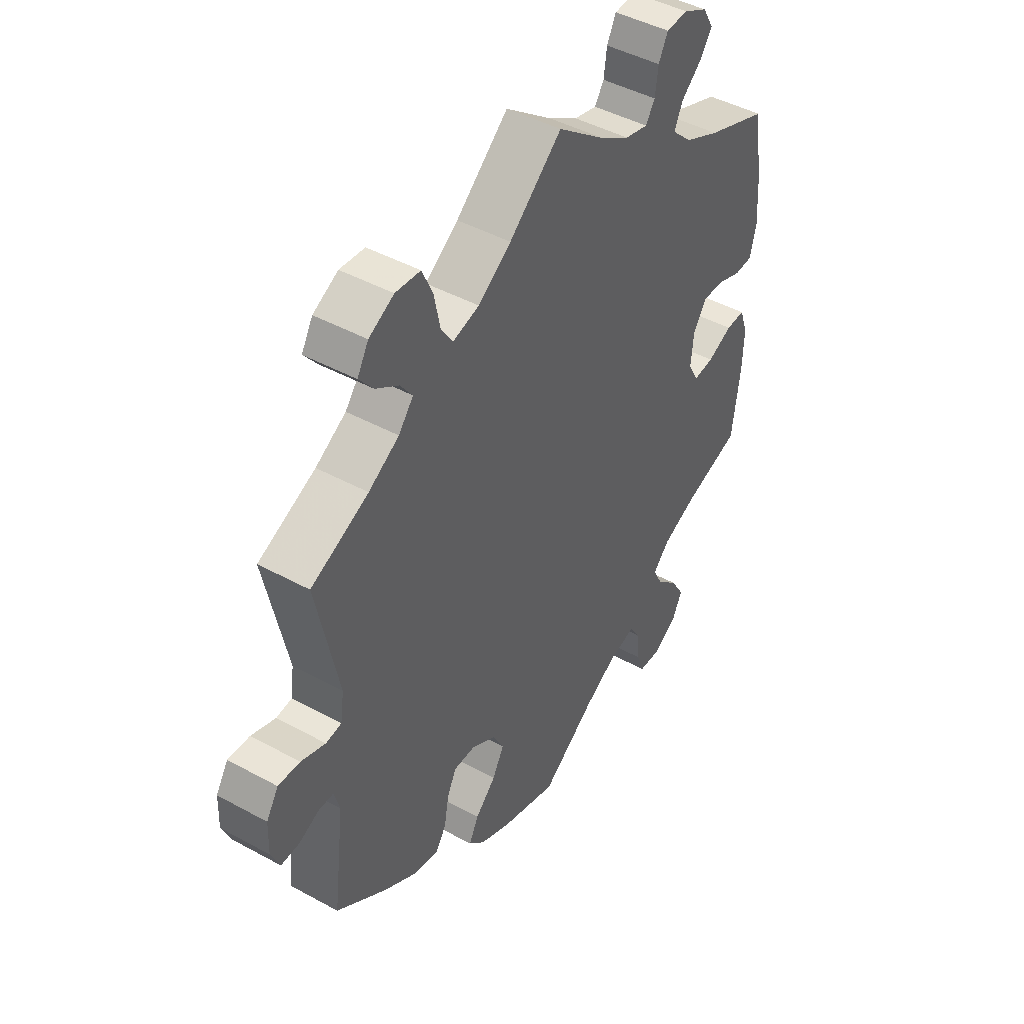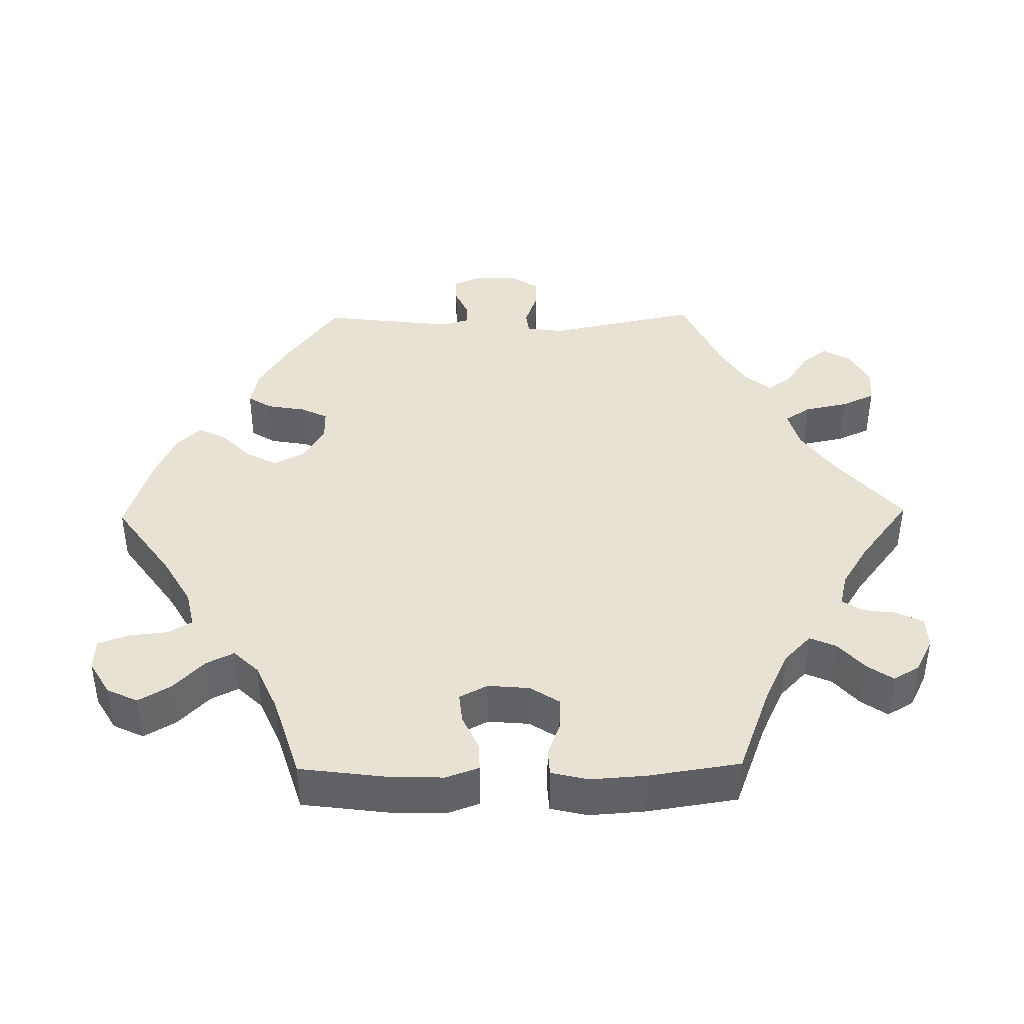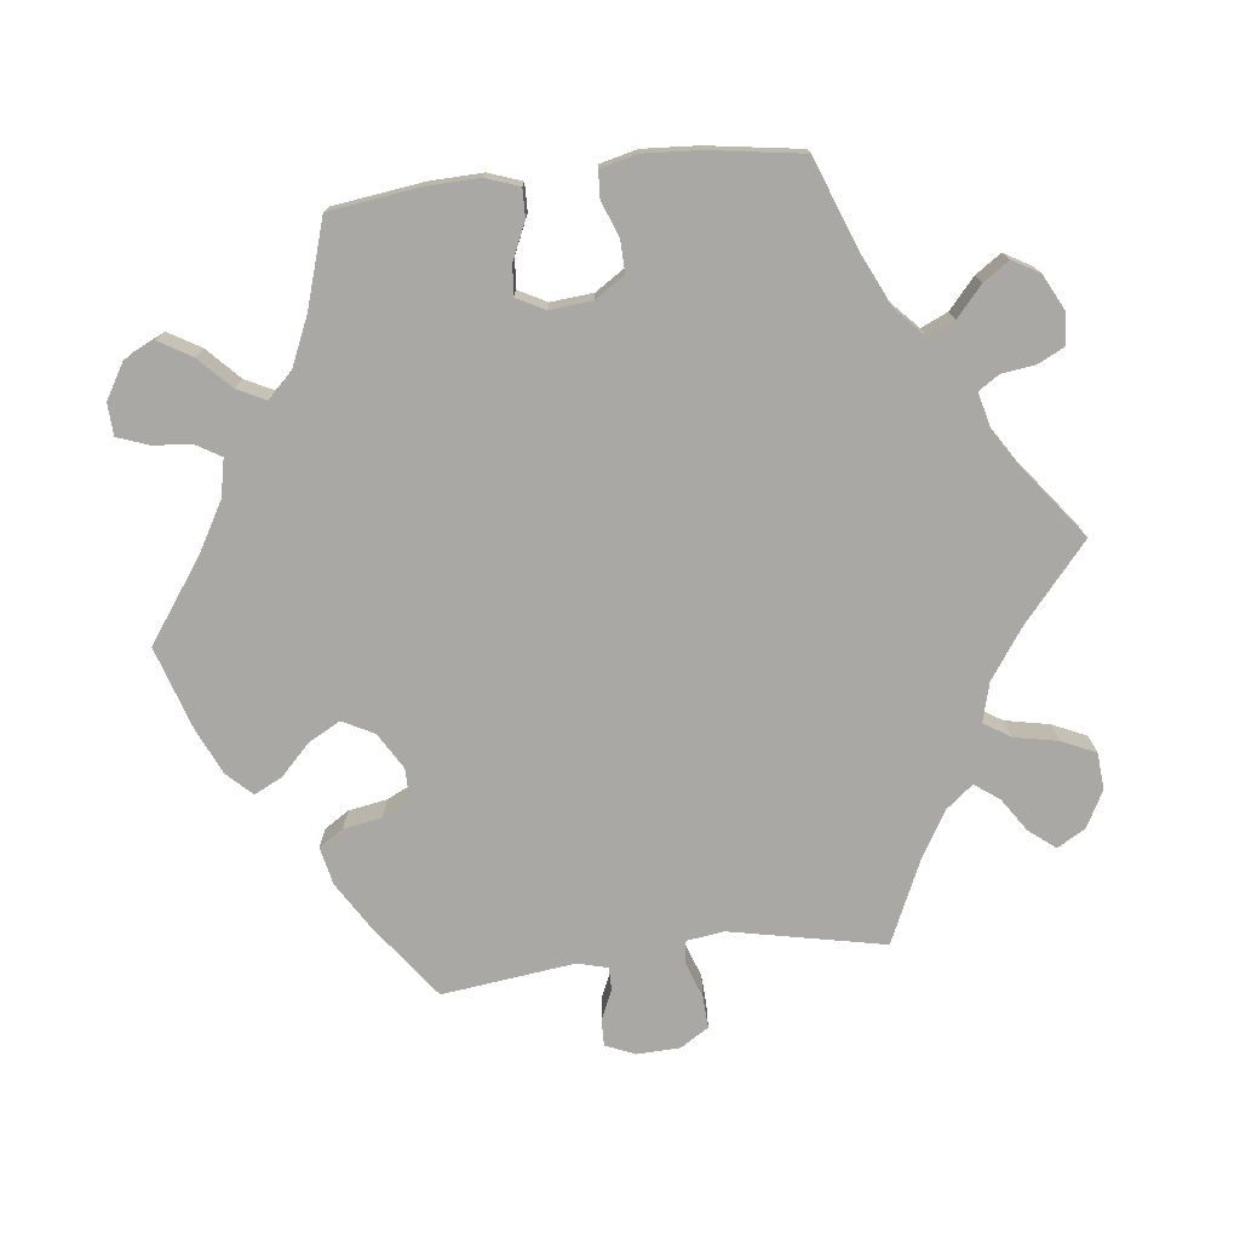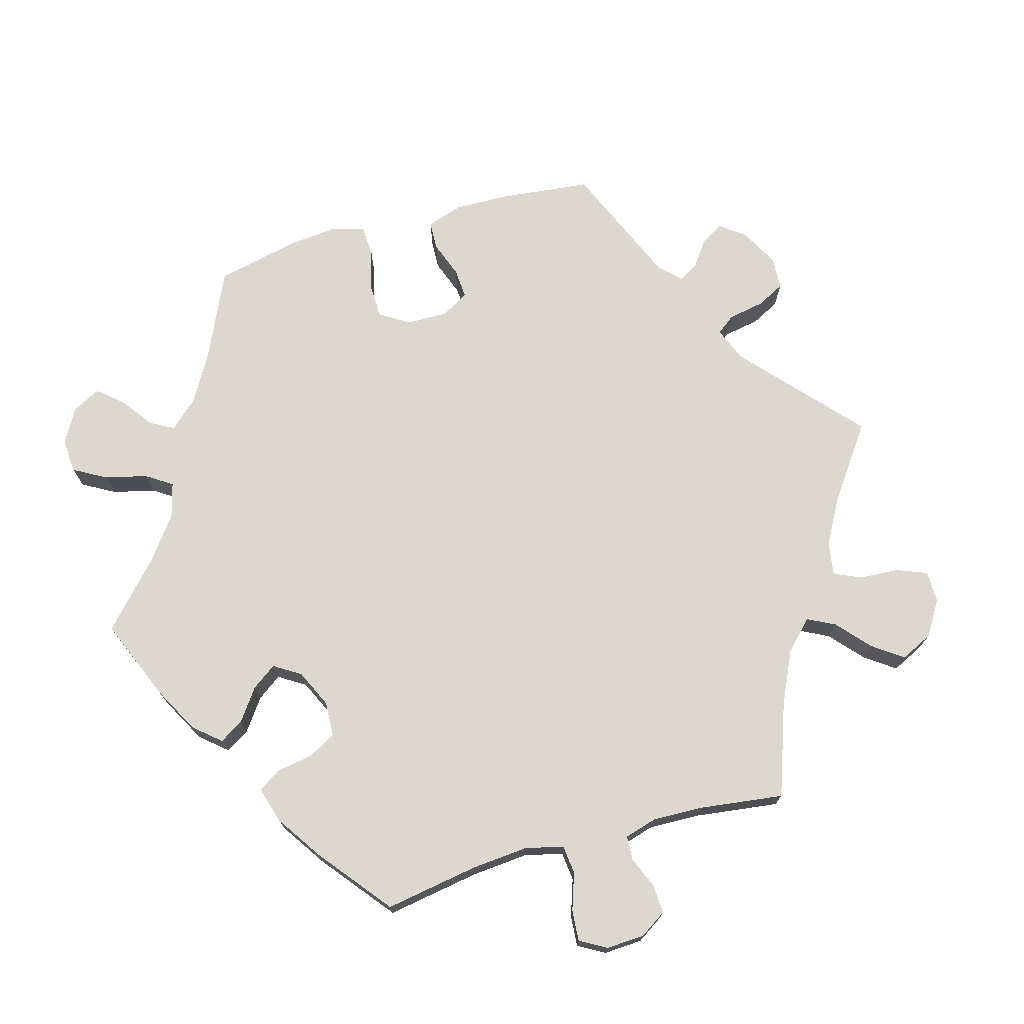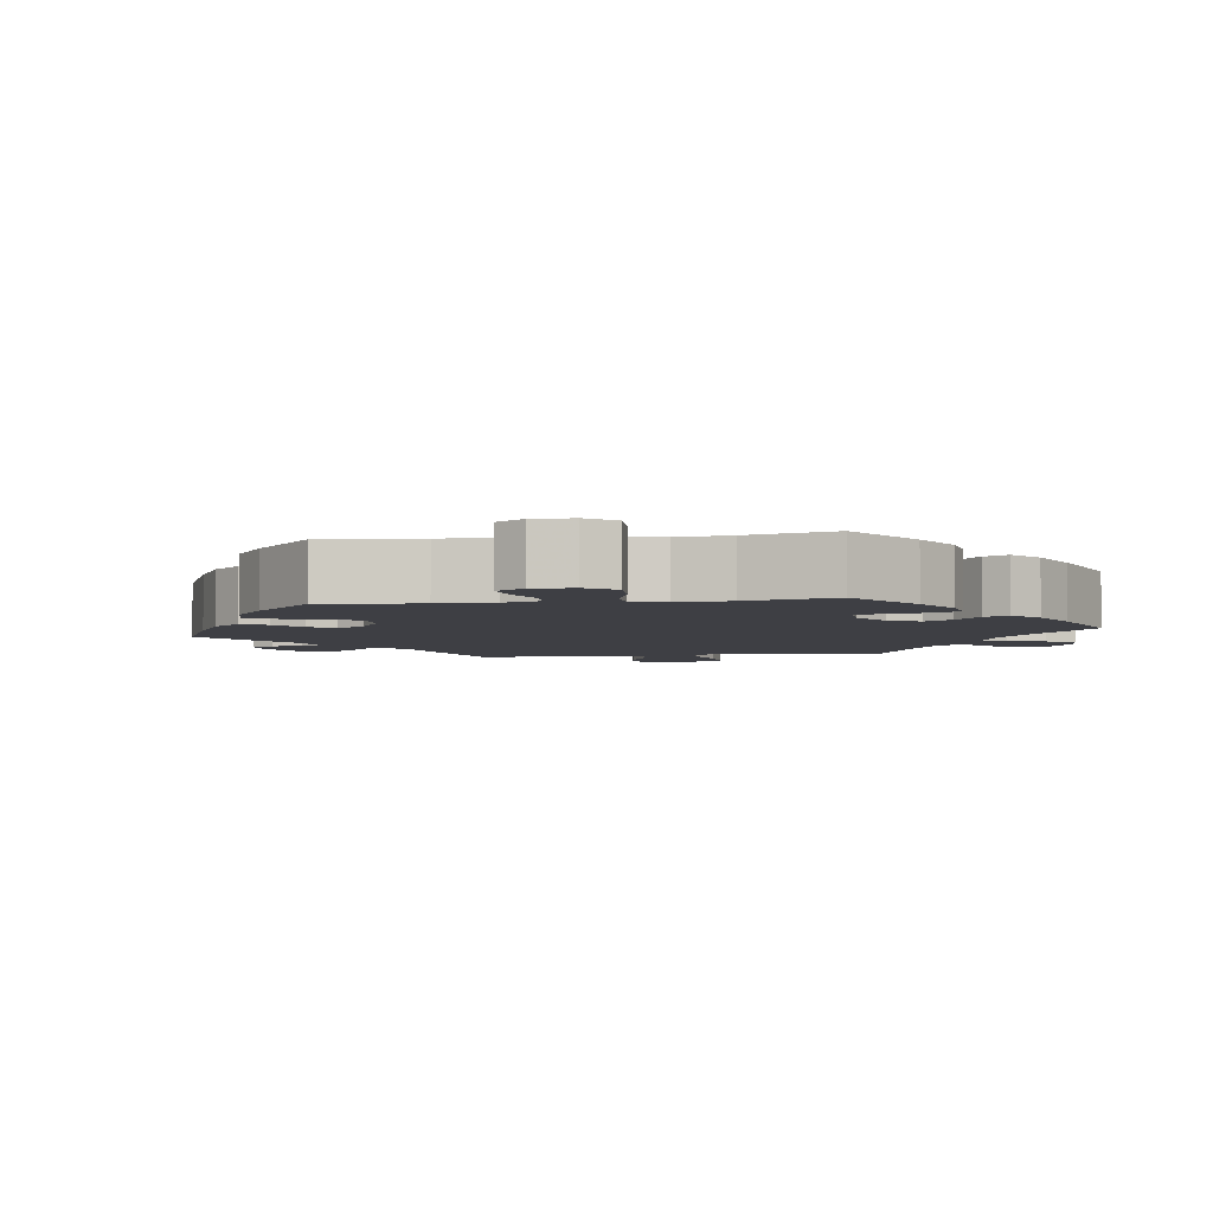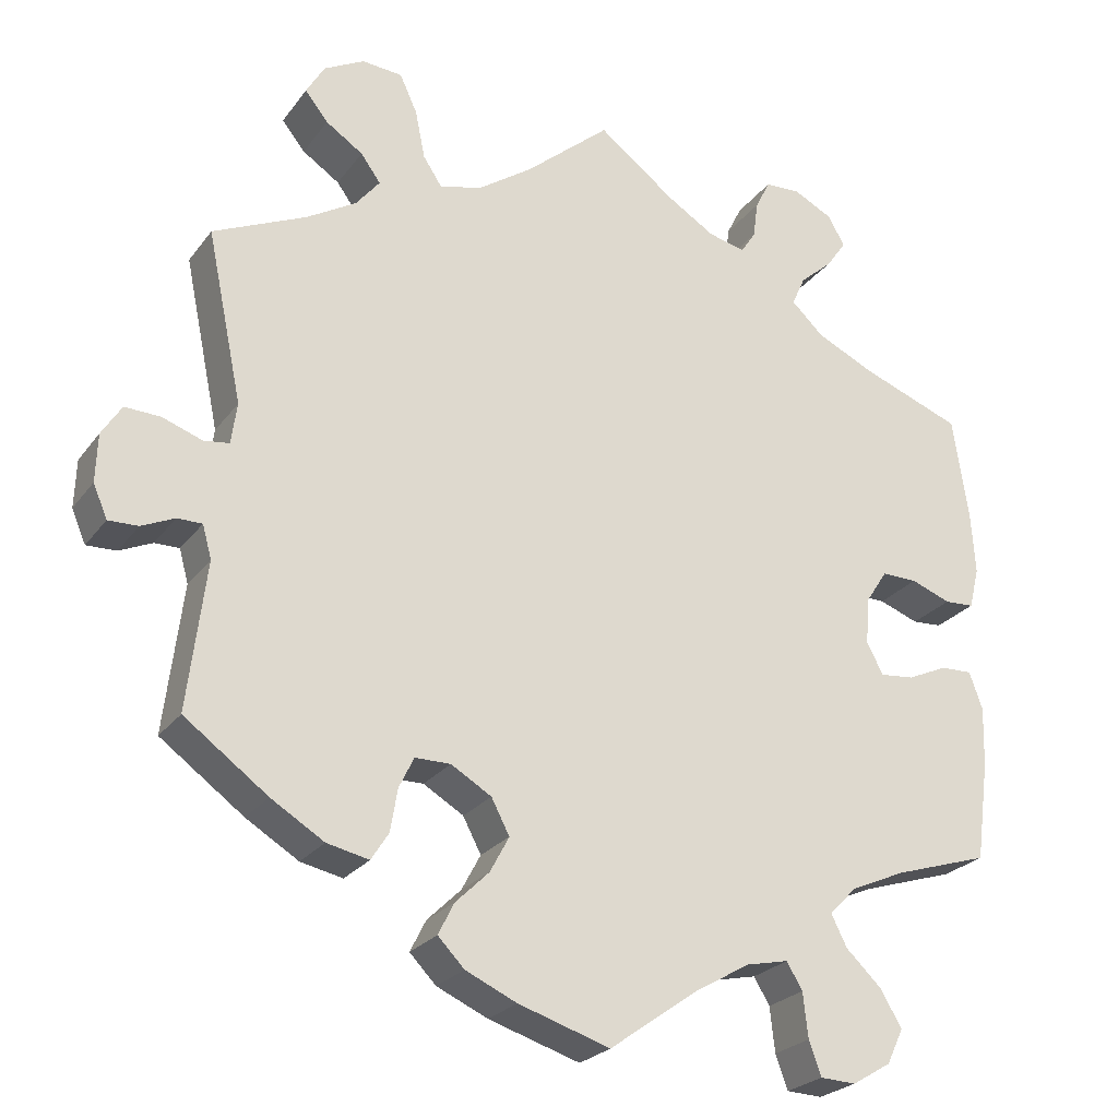
<metadata>
{"format":"obj","ext":"obj","renderer":"f3d","projection":"perspective","resolution":1024,"background":"white","views":[{"elev":45.3,"azim":122.3,"up":"+Z"},{"elev":40.9,"azim":-90.9,"up":"+Y"},{"elev":-75.0,"azim":-83.2,"up":"+Y"},{"elev":72.5,"azim":-45.8,"up":"+Y"},{"elev":-4.5,"azim":-141.9,"up":"+Y"},{"elev":-24.6,"azim":152.4,"up":"+Z"}]}
</metadata>
<code>
v 0.4 0.07 -0.362
v 0.336 0.07 -0.401
v 0.285 0.07 -0.412
v 0.264 0.07 -0.379
v 0.255 0.07 -0.327
v 0.237 0.07 -0.29
v 0.194 0.07 -0.29
v 0.145 0.07 -0.319
v 0.123 0.07 -0.361
v 0.146 0.07 -0.404
v 0.187 0.07 -0.444
v 0.206 0.07 -0.482
v 0.174 0.07 -0.515
v 0.112 0.07 -0.543
v 0.001 0.07 -0.578
v -0.107 0.07 -0.501
v -0.173 0.07 -0.463
v -0.224 0.07 -0.452
v -0.243 0.07 -0.484
v -0.249 0.07 -0.538
v -0.264 0.07 -0.579
v -0.307 0.07 -0.581
v -0.354 0.07 -0.553
v -0.374 0.07 -0.511
v -0.348 0.07 -0.467
v -0.305 0.07 -0.426
v -0.286 0.07 -0.388
v -0.319 0.07 -0.354
v -0.385 0.07 -0.325
v -0.5 0.07 -0.289
v -0.516 0.07 -0.168
v -0.518 0.07 -0.097
v -0.502 0.07 -0.052
v -0.464 0.07 -0.053
v -0.415 0.07 -0.075
v -0.374 0.07 -0.079
v -0.354 0.07 -0.041
v -0.359 0.07 0.016
v -0.385 0.07 0.056
v -0.428 0.07 0.055
v -0.476 0.07 0.037
v -0.512 0.07 0.039
v -0.524 0.07 0.089
v -0.519 0.07 0.164
v -0.5 0.07 0.289
v -0.378 0.07 0.335
v -0.308 0.07 0.368
v -0.269 0.07 0.405
v -0.285 0.07 0.441
v -0.325 0.07 0.476
v -0.349 0.07 0.511
v -0.328 0.07 0.547
v -0.281 0.07 0.571
v -0.238 0.07 0.569
v -0.22 0.07 0.533
v -0.214 0.07 0.488
v -0.196 0.07 0.46
v -0.151 0.07 0.471
v -0.093 0.07 0.507
v 0 0.07 0.578
v 0.103 0.07 0.49
v 0.168 0.07 0.445
v 0.22 0.07 0.431
v 0.243 0.07 0.466
v 0.255 0.07 0.525
v 0.276 0.07 0.571
v 0.325 0.07 0.575
v 0.374 0.07 0.549
v 0.396 0.07 0.511
v 0.368 0.07 0.476
v 0.323 0.07 0.446
v 0.299 0.07 0.413
v 0.328 0.07 0.377
v 0.388 0.07 0.341
v 0.501 0.07 0.29
v 0.458 0.07 0.083
v 0.465 0.07 0.033
v 0.496 0.07 0.029
v 0.544 0.07 0.046
v 0.587 0.07 0.048
v 0.611 0.07 0.01
v 0.613 0.07 -0.048
v 0.596 0.07 -0.088
v 0.56 0.07 -0.087
v 0.52 0.07 -0.069
v 0.49 0.07 -0.069
v 0.479 0.07 -0.109
v 0.501 0.07 -0.288
v 0.4 0 -0.362
v 0.336 0 -0.401
v 0.285 0 -0.412
v 0.264 0 -0.379
v 0.255 0 -0.327
v 0.237 0 -0.29
v 0.194 0 -0.29
v 0.145 0 -0.319
v 0.123 0 -0.361
v 0.146 0 -0.404
v 0.187 0 -0.444
v 0.206 0 -0.482
v 0.174 0 -0.515
v 0.112 0 -0.543
v 0.001 0 -0.578
v -0.107 0 -0.501
v -0.173 0 -0.463
v -0.224 0 -0.452
v -0.243 0 -0.484
v -0.249 0 -0.538
v -0.264 0 -0.579
v -0.307 0 -0.581
v -0.354 0 -0.553
v -0.374 0 -0.511
v -0.348 0 -0.467
v -0.305 0 -0.426
v -0.286 0 -0.388
v -0.319 0 -0.354
v -0.385 0 -0.325
v -0.5 0 -0.289
v -0.516 0 -0.168
v -0.518 0 -0.097
v -0.502 0 -0.052
v -0.464 0 -0.053
v -0.415 0 -0.075
v -0.374 0 -0.079
v -0.354 0 -0.041
v -0.359 0 0.016
v -0.385 0 0.056
v -0.428 0 0.055
v -0.476 0 0.037
v -0.512 0 0.039
v -0.524 0 0.089
v -0.519 0 0.164
v -0.5 0 0.289
v -0.378 0 0.335
v -0.308 0 0.368
v -0.269 0 0.405
v -0.285 0 0.441
v -0.325 0 0.476
v -0.349 0 0.511
v -0.328 0 0.547
v -0.281 0 0.571
v -0.238 0 0.569
v -0.22 0 0.533
v -0.214 0 0.488
v -0.196 0 0.46
v -0.151 0 0.471
v -0.093 0 0.507
v 0 0 0.578
v 0.103 0 0.49
v 0.168 0 0.445
v 0.22 0 0.431
v 0.243 0 0.466
v 0.255 0 0.525
v 0.276 0 0.571
v 0.325 0 0.575
v 0.374 0 0.549
v 0.396 0 0.511
v 0.368 0 0.476
v 0.323 0 0.446
v 0.299 0 0.413
v 0.328 0 0.377
v 0.388 0 0.341
v 0.501 0 0.29
v 0.458 0 0.083
v 0.465 0 0.033
v 0.496 0 0.029
v 0.544 0 0.046
v 0.587 0 0.048
v 0.611 0 0.01
v 0.613 0 -0.048
v 0.596 0 -0.088
v 0.56 0 -0.087
v 0.52 0 -0.069
v 0.49 0 -0.069
v 0.479 0 -0.109
v 0.501 0 -0.288
f 87 88 1 2
f 86 87 2 3
f 82 83 84 85
f 82 85 86
f 81 82 86
f 78 79 80 81
f 77 78 81 86
f 74 75 76
f 73 74 76 77
f 72 73 77 86
f 68 69 70 71
f 68 71 72
f 67 68 72
f 64 65 66 67
f 63 64 67 72
f 59 60 61
f 58 59 61 62
f 57 58 62 63
f 53 54 55 56
f 53 56 57
f 52 53 57
f 49 50 51 52
f 48 49 52 57
f 47 48 57 63
f 43 44 45 46
f 40 41 42 43
f 39 40 43 46
f 38 39 46 47
f 32 33 34 35
f 32 35 36
f 29 30 31 32
f 28 29 32 36
f 27 28 36 37
f 23 24 25 26
f 23 26 27
f 22 23 27
f 19 20 21 22
f 18 19 22 27
f 17 18 27 37
f 13 14 15 16
f 10 11 12 13
f 9 10 13 16
f 8 9 16 17
f 86 3 4 5
f 86 5 6
f 72 86 6 7
f 38 47 63 72
f 17 37 38 72
f 7 8 17 72
f 90 89 176 175
f 91 90 175 174
f 173 172 171 170
f 174 173 170
f 174 170 169
f 169 168 167 166
f 174 169 166 165
f 164 163 162
f 165 164 162 161
f 174 165 161 160
f 159 158 157 156
f 160 159 156
f 160 156 155
f 155 154 153 152
f 160 155 152 151
f 149 148 147
f 150 149 147 146
f 151 150 146 145
f 144 143 142 141
f 145 144 141
f 145 141 140
f 140 139 138 137
f 145 140 137 136
f 151 145 136 135
f 134 133 132 131
f 131 130 129 128
f 134 131 128 127
f 135 134 127 126
f 123 122 121 120
f 124 123 120
f 120 119 118 117
f 124 120 117 116
f 125 124 116 115
f 114 113 112 111
f 115 114 111
f 115 111 110
f 110 109 108 107
f 115 110 107 106
f 125 115 106 105
f 104 103 102 101
f 101 100 99 98
f 104 101 98 97
f 105 104 97 96
f 93 92 91 174
f 94 93 174
f 95 94 174 160
f 160 151 135 126
f 160 126 125 105
f 160 105 96 95
f 1 89 90 2
f 2 90 91 3
f 3 91 92 4
f 4 92 93 5
f 5 93 94 6
f 6 94 95 7
f 7 95 96 8
f 8 96 97 9
f 9 97 98 10
f 10 98 99 11
f 11 99 100 12
f 12 100 101 13
f 13 101 102 14
f 14 102 103 15
f 15 103 104 16
f 16 104 105 17
f 17 105 106 18
f 18 106 107 19
f 19 107 108 20
f 20 108 109 21
f 21 109 110 22
f 22 110 111 23
f 23 111 112 24
f 24 112 113 25
f 25 113 114 26
f 26 114 115 27
f 27 115 116 28
f 28 116 117 29
f 29 117 118 30
f 30 118 119 31
f 31 119 120 32
f 32 120 121 33
f 33 121 122 34
f 34 122 123 35
f 35 123 124 36
f 36 124 125 37
f 37 125 126 38
f 38 126 127 39
f 39 127 128 40
f 40 128 129 41
f 41 129 130 42
f 42 130 131 43
f 43 131 132 44
f 44 132 133 45
f 45 133 134 46
f 46 134 135 47
f 47 135 136 48
f 48 136 137 49
f 49 137 138 50
f 50 138 139 51
f 51 139 140 52
f 52 140 141 53
f 53 141 142 54
f 54 142 143 55
f 55 143 144 56
f 56 144 145 57
f 57 145 146 58
f 58 146 147 59
f 59 147 148 60
f 60 148 149 61
f 61 149 150 62
f 62 150 151 63
f 63 151 152 64
f 64 152 153 65
f 65 153 154 66
f 66 154 155 67
f 67 155 156 68
f 68 156 157 69
f 69 157 158 70
f 70 158 159 71
f 71 159 160 72
f 72 160 161 73
f 73 161 162 74
f 74 162 163 75
f 75 163 164 76
f 76 164 165 77
f 77 165 166 78
f 78 166 167 79
f 79 167 168 80
f 80 168 169 81
f 81 169 170 82
f 82 170 171 83
f 83 171 172 84
f 84 172 173 85
f 85 173 174 86
f 86 174 175 87
f 87 175 176 88
f 88 176 89 1

</code>
